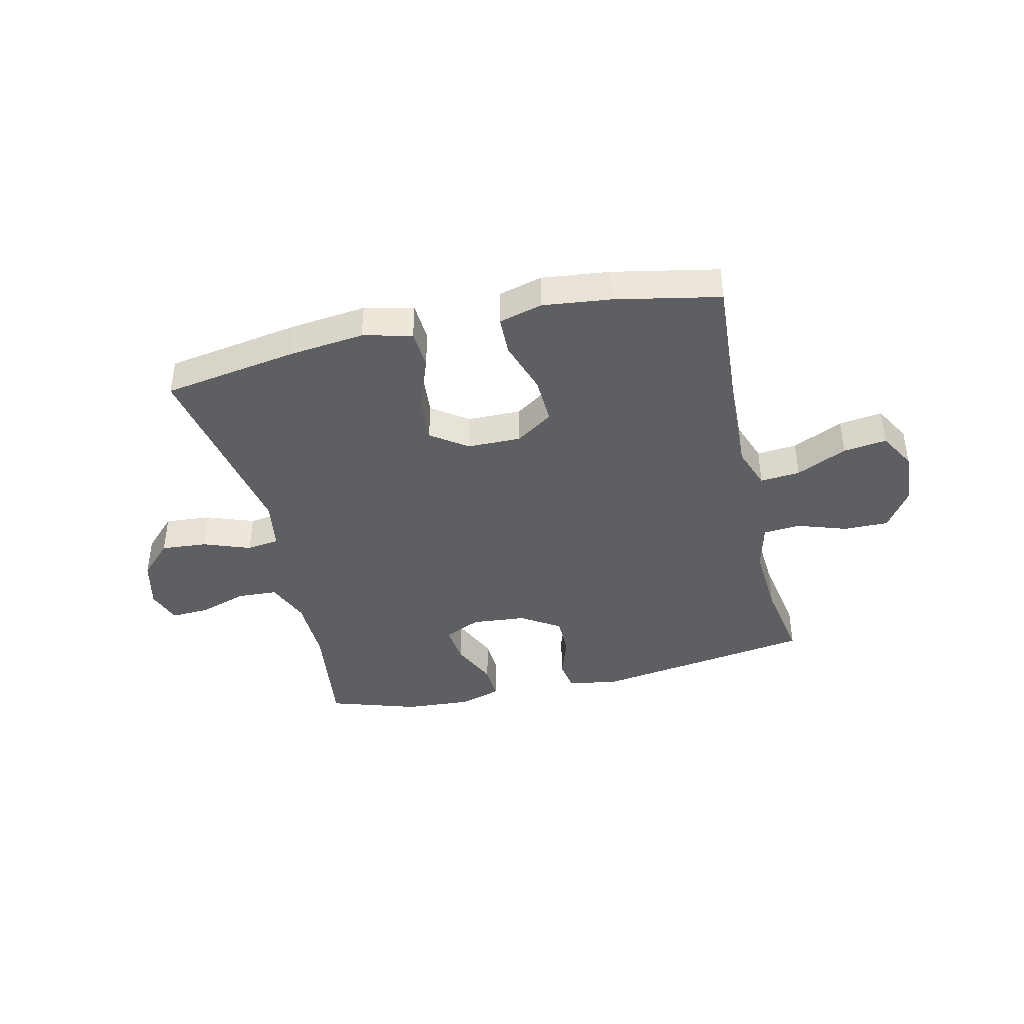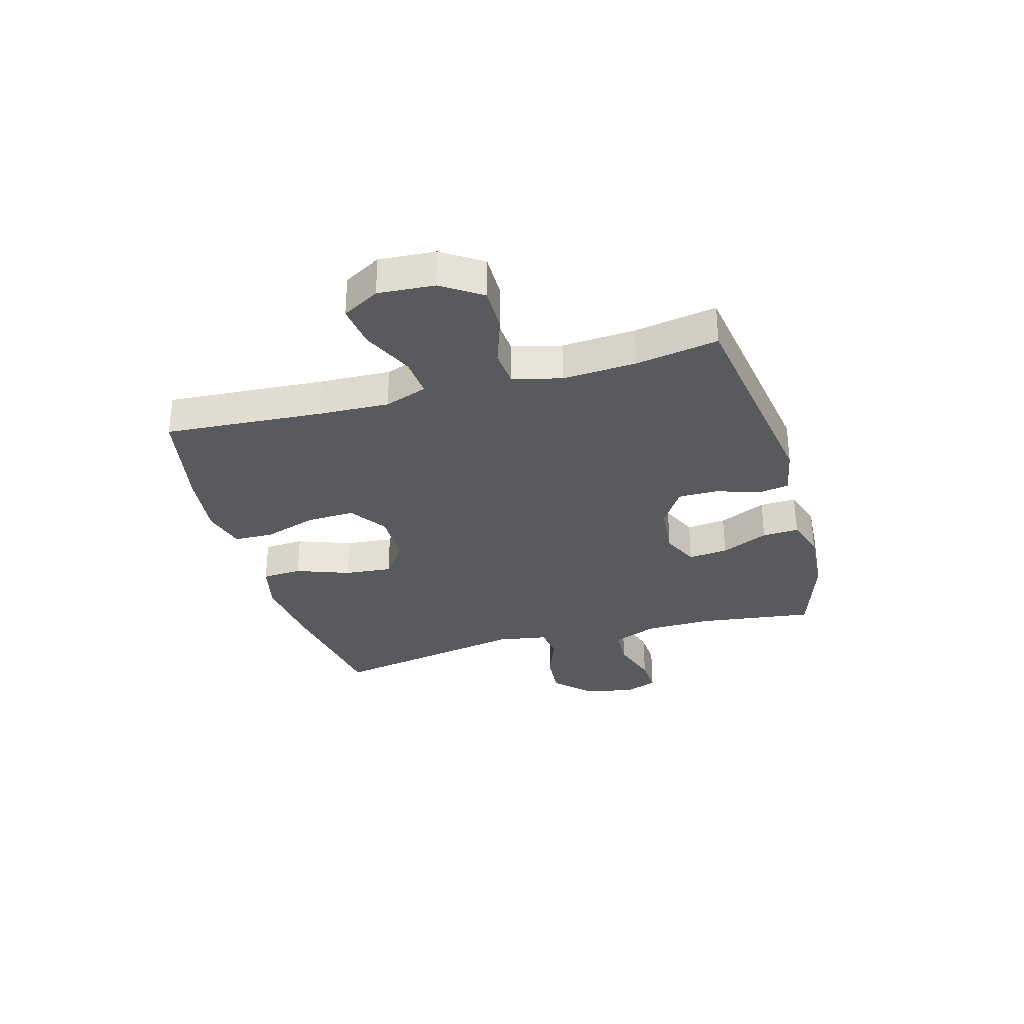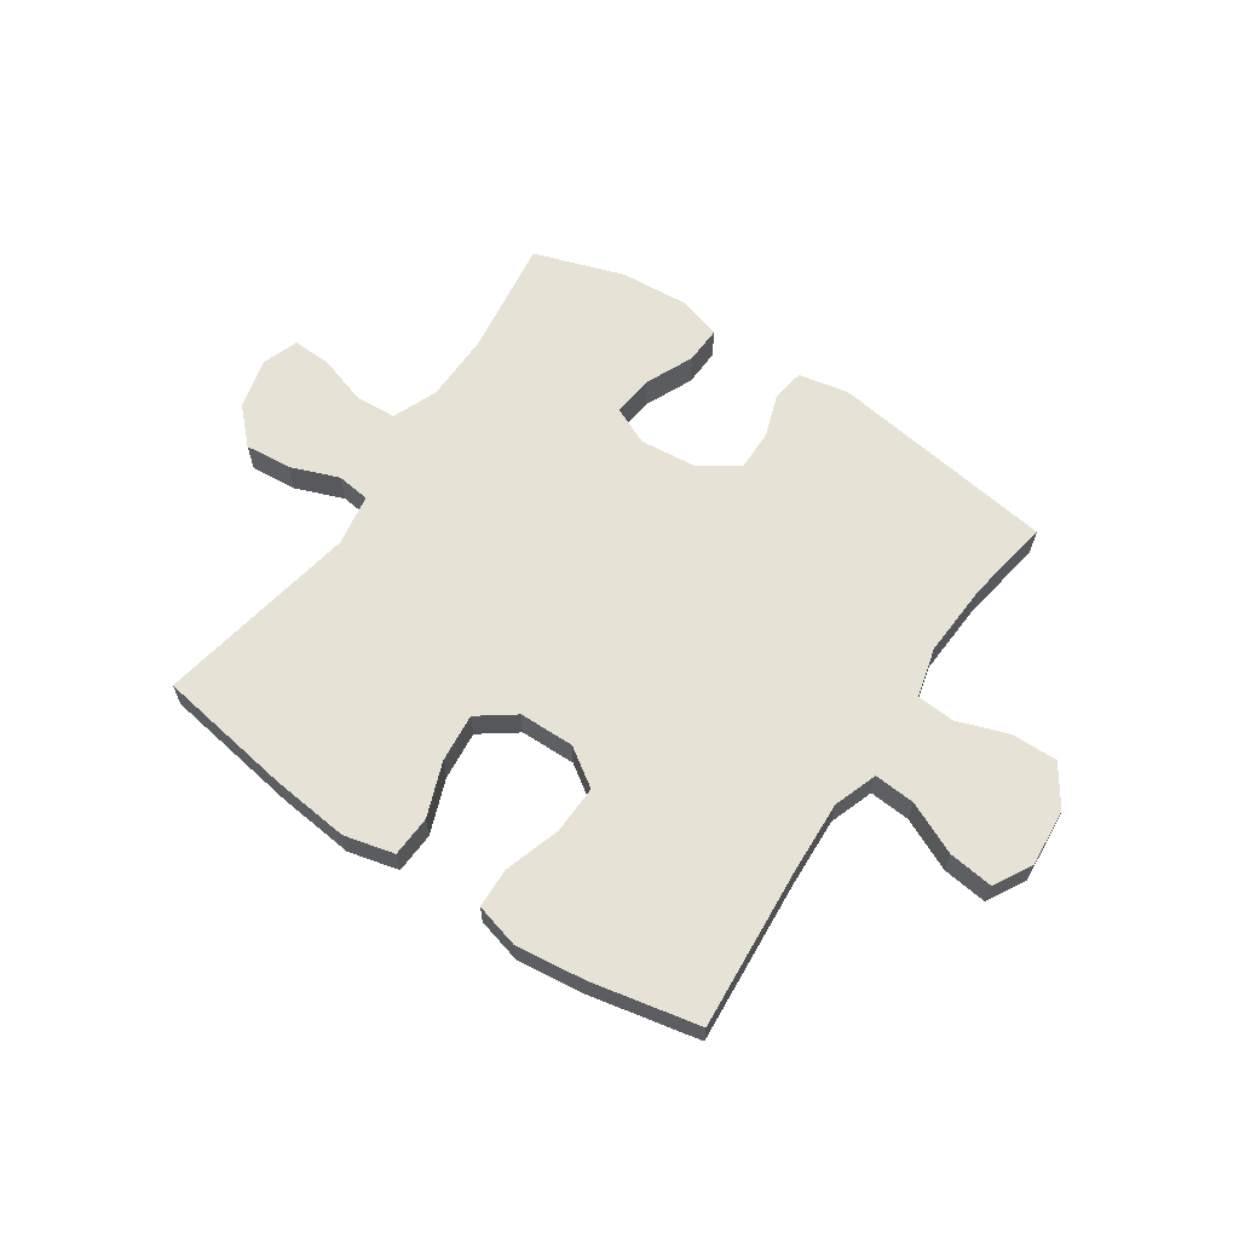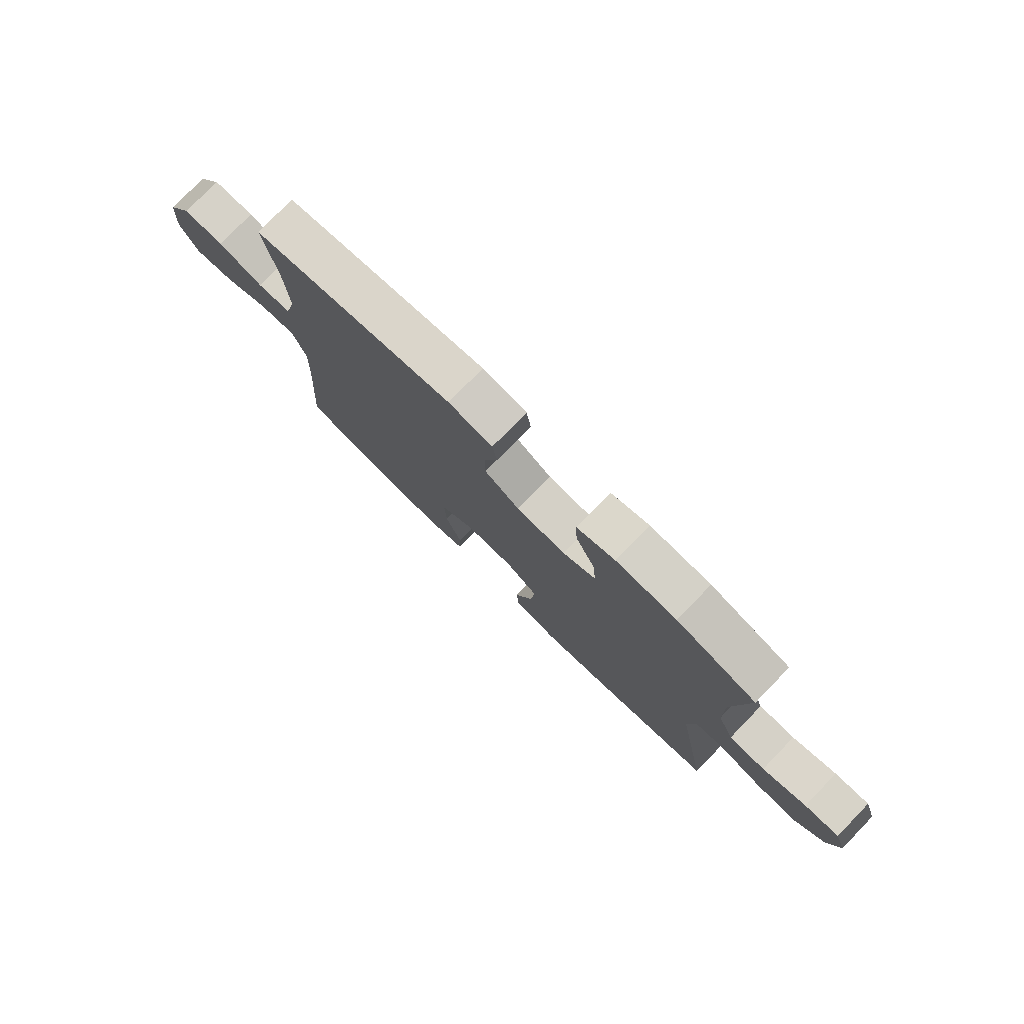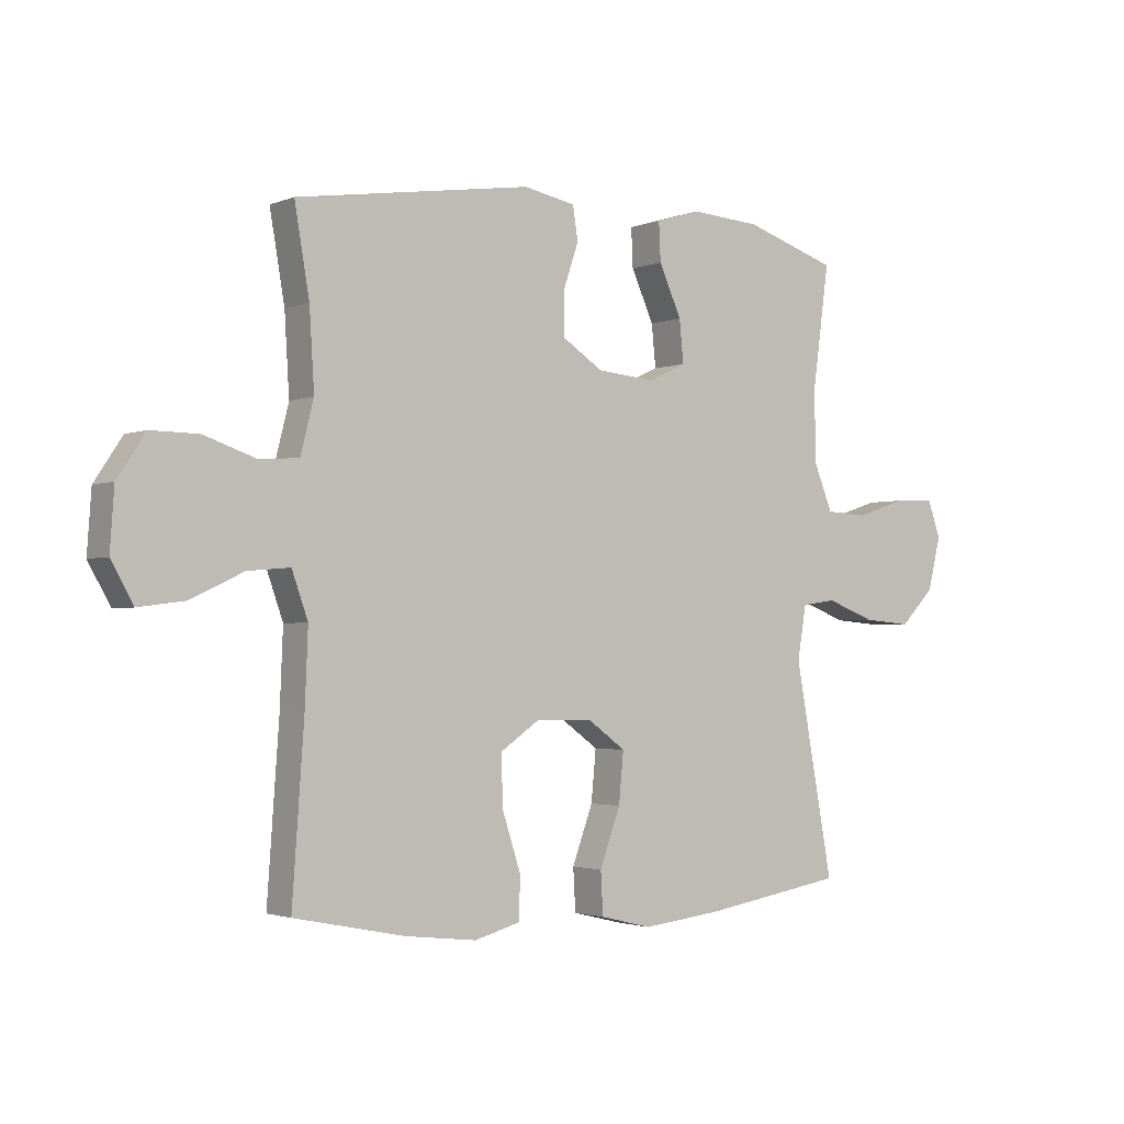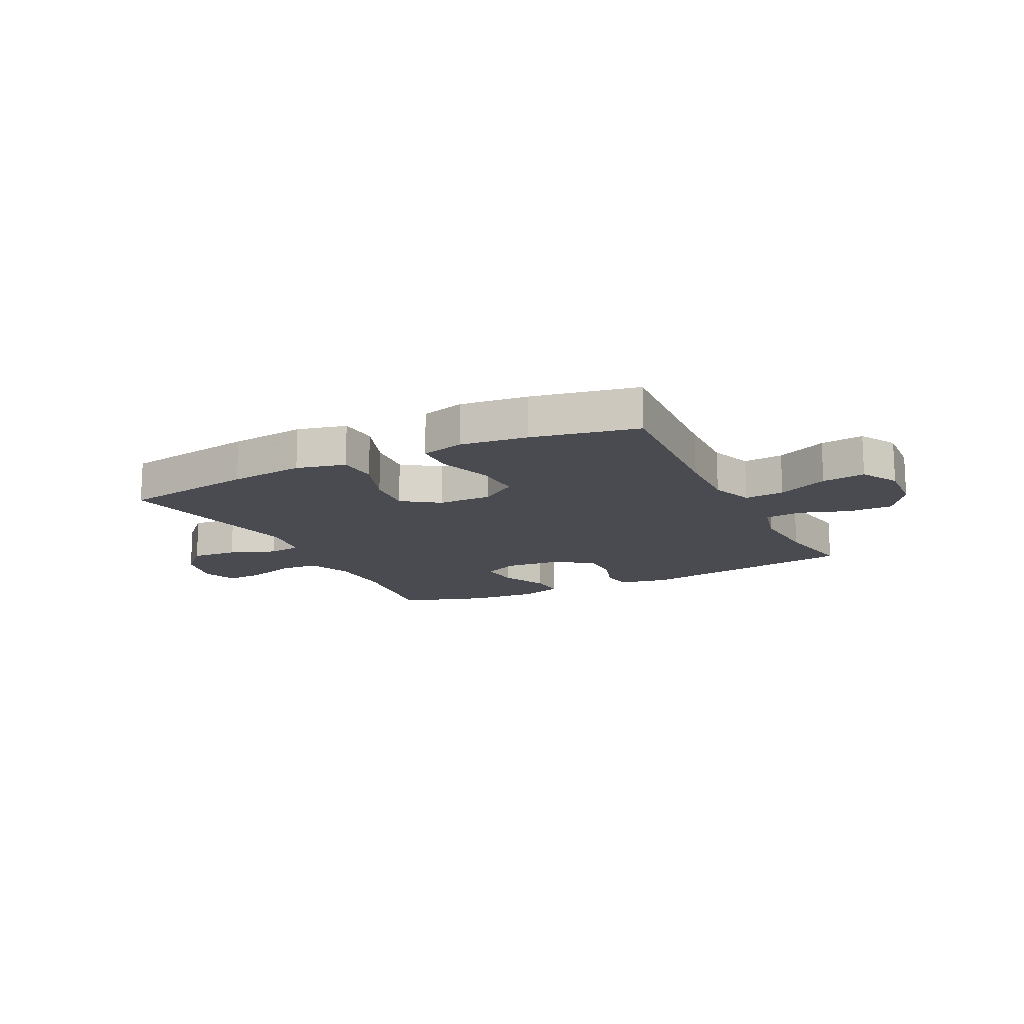
<metadata>
{"format":"obj","ext":"obj","renderer":"f3d","projection":"perspective","resolution":1024,"background":"white","views":[{"elev":-40.8,"azim":-166.8,"up":"+Y"},{"elev":-31.5,"azim":-74.2,"up":"+Y"},{"elev":63.2,"azim":-146.3,"up":"+Y"},{"elev":77.8,"azim":44.2,"up":"+Z"},{"elev":-2.2,"azim":-36.2,"up":"+Z"},{"elev":-14.6,"azim":-153.4,"up":"+Y"}]}
</metadata>
<code>
v -0.5 0.07 -0.5
v -0.48 0.07 -0.216
v -0.475 0.07 -0.093
v -0.502 0.07 -0.017
v -0.573 0.07 -0.023
v -0.663 0.07 -0.065
v -0.74 0.07 -0.075
v -0.777 0.07 -0.009
v -0.77 0.07 0.091
v -0.723 0.07 0.162
v -0.643 0.07 0.161
v -0.555 0.07 0.131
v -0.489 0.07 0.136
v -0.467 0.07 0.223
v -0.475 0.07 0.354
v -0.5 0.07 0.5
v -0.104 0.07 0.56
v -0.017 0.07 0.543
v -0.008 0.07 0.487
v -0.034 0.07 0.411
v -0.034 0.07 0.34
v 0.035 0.07 0.295
v 0.132 0.07 0.286
v 0.197 0.07 0.316
v 0.19 0.07 0.387
v 0.152 0.07 0.471
v 0.149 0.07 0.536
v 0.224 0.07 0.559
v 0.343 0.07 0.551
v 0.5 0.07 0.5
v 0.472 0.07 0.294
v 0.474 0.07 0.174
v 0.506 0.07 0.096
v 0.577 0.07 0.092
v 0.663 0.07 0.12
v 0.731 0.07 0.123
v 0.753 0.07 0.061
v 0.731 0.07 -0.028
v 0.673 0.07 -0.087
v 0.591 0.07 -0.08
v 0.508 0.07 -0.049
v 0.45 0.07 -0.057
v 0.435 0.07 -0.147
v 0.5 0.07 -0.5
v 0.26 0.07 -0.539
v 0.126 0.07 -0.554
v 0.039 0.07 -0.533
v 0.035 0.07 -0.462
v 0.07 0.07 -0.367
v 0.078 0.07 -0.282
v 0.014 0.07 -0.236
v -0.082 0.07 -0.235
v -0.148 0.07 -0.28
v -0.145 0.07 -0.365
v -0.114 0.07 -0.461
v -0.116 0.07 -0.531
v -0.193 0.07 -0.552
v -0.313 0.07 -0.538
v -0.5 0 -0.5
v -0.48 0 -0.216
v -0.475 0 -0.093
v -0.502 0 -0.017
v -0.573 0 -0.023
v -0.663 0 -0.065
v -0.74 0 -0.075
v -0.777 0 -0.009
v -0.77 0 0.091
v -0.723 0 0.162
v -0.643 0 0.161
v -0.555 0 0.131
v -0.489 0 0.136
v -0.467 0 0.223
v -0.475 0 0.354
v -0.5 0 0.5
v -0.104 0 0.56
v -0.017 0 0.543
v -0.008 0 0.487
v -0.034 0 0.411
v -0.034 0 0.34
v 0.035 0 0.295
v 0.132 0 0.286
v 0.197 0 0.316
v 0.19 0 0.387
v 0.152 0 0.471
v 0.149 0 0.536
v 0.224 0 0.559
v 0.343 0 0.551
v 0.5 0 0.5
v 0.472 0 0.294
v 0.474 0 0.174
v 0.506 0 0.096
v 0.577 0 0.092
v 0.663 0 0.12
v 0.731 0 0.123
v 0.753 0 0.061
v 0.731 0 -0.028
v 0.673 0 -0.087
v 0.591 0 -0.08
v 0.508 0 -0.049
v 0.45 0 -0.057
v 0.435 0 -0.147
v 0.5 0 -0.5
v 0.26 0 -0.539
v 0.126 0 -0.554
v 0.039 0 -0.533
v 0.035 0 -0.462
v 0.07 0 -0.367
v 0.078 0 -0.282
v 0.014 0 -0.236
v -0.082 0 -0.235
v -0.148 0 -0.28
v -0.145 0 -0.365
v -0.114 0 -0.461
v -0.116 0 -0.531
v -0.193 0 -0.552
v -0.313 0 -0.538
f 57 58 1 2
f 54 55 56 57
f 53 54 57 2
f 52 53 2 3
f 51 52 3 4
f 46 47 48 49
f 46 49 50
f 43 44 45 46
f 42 43 46 50
f 38 39 40 41
f 36 37 38 41
f 34 35 36 41
f 33 34 41 42
f 32 33 42 50
f 28 29 30 31
f 25 26 27 28
f 24 25 28 31
f 23 24 31 32
f 17 18 19 20
f 15 16 17 20
f 14 15 20 21
f 13 14 21 22
f 9 10 11 12
f 9 12 13
f 8 9 13
f 5 6 7 8
f 4 5 8 13
f 51 4 13 22
f 32 50 51
f 22 23 32 51
f 60 59 116 115
f 115 114 113 112
f 60 115 112 111
f 61 60 111 110
f 62 61 110 109
f 107 106 105 104
f 108 107 104
f 104 103 102 101
f 108 104 101 100
f 99 98 97 96
f 99 96 95 94
f 99 94 93 92
f 100 99 92 91
f 108 100 91 90
f 89 88 87 86
f 86 85 84 83
f 89 86 83 82
f 90 89 82 81
f 78 77 76 75
f 78 75 74 73
f 79 78 73 72
f 80 79 72 71
f 70 69 68 67
f 71 70 67
f 71 67 66
f 66 65 64 63
f 71 66 63 62
f 80 71 62 109
f 109 108 90
f 109 90 81 80
f 1 59 60 2
f 2 60 61 3
f 3 61 62 4
f 4 62 63 5
f 5 63 64 6
f 6 64 65 7
f 7 65 66 8
f 8 66 67 9
f 9 67 68 10
f 10 68 69 11
f 11 69 70 12
f 12 70 71 13
f 13 71 72 14
f 14 72 73 15
f 15 73 74 16
f 16 74 75 17
f 17 75 76 18
f 18 76 77 19
f 19 77 78 20
f 20 78 79 21
f 21 79 80 22
f 22 80 81 23
f 23 81 82 24
f 24 82 83 25
f 25 83 84 26
f 26 84 85 27
f 27 85 86 28
f 28 86 87 29
f 29 87 88 30
f 30 88 89 31
f 31 89 90 32
f 32 90 91 33
f 33 91 92 34
f 34 92 93 35
f 35 93 94 36
f 36 94 95 37
f 37 95 96 38
f 38 96 97 39
f 39 97 98 40
f 40 98 99 41
f 41 99 100 42
f 42 100 101 43
f 43 101 102 44
f 44 102 103 45
f 45 103 104 46
f 46 104 105 47
f 47 105 106 48
f 48 106 107 49
f 49 107 108 50
f 50 108 109 51
f 51 109 110 52
f 52 110 111 53
f 53 111 112 54
f 54 112 113 55
f 55 113 114 56
f 56 114 115 57
f 57 115 116 58
f 58 116 59 1

</code>
